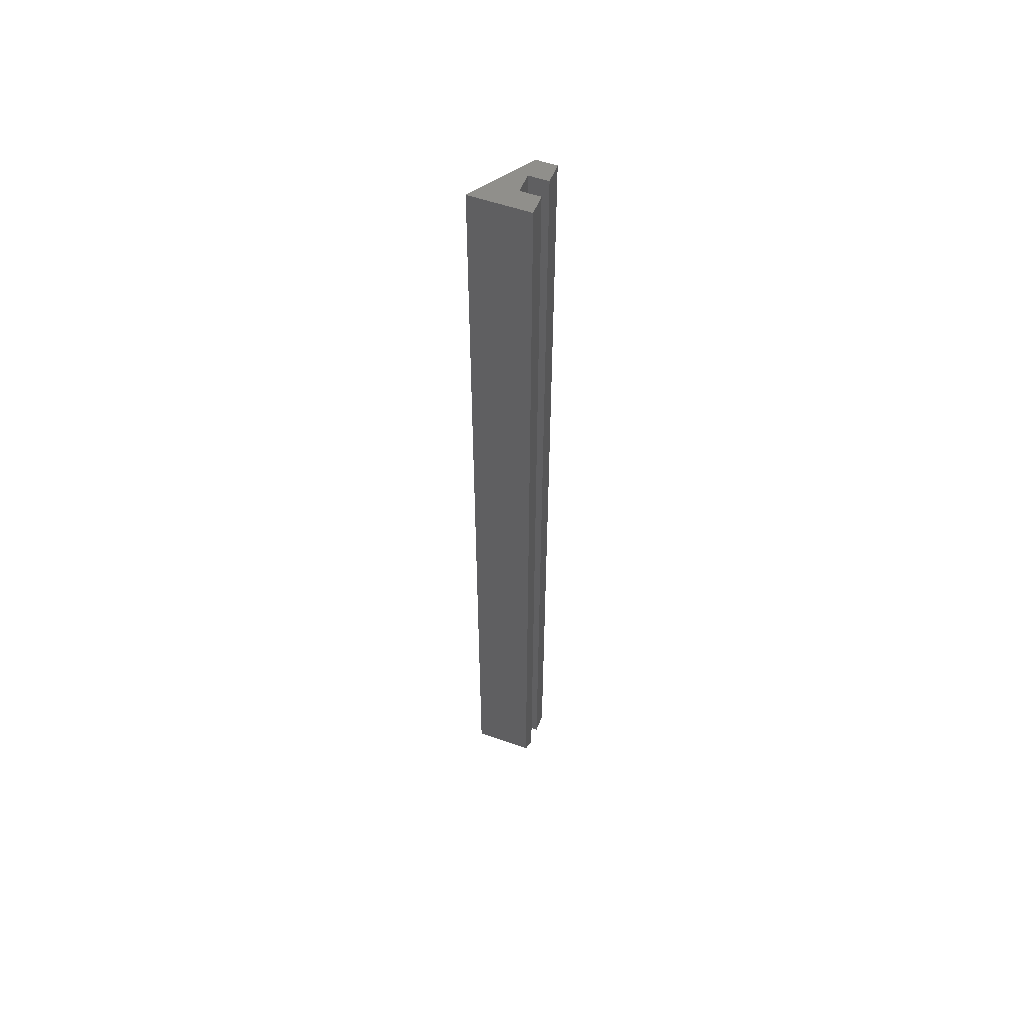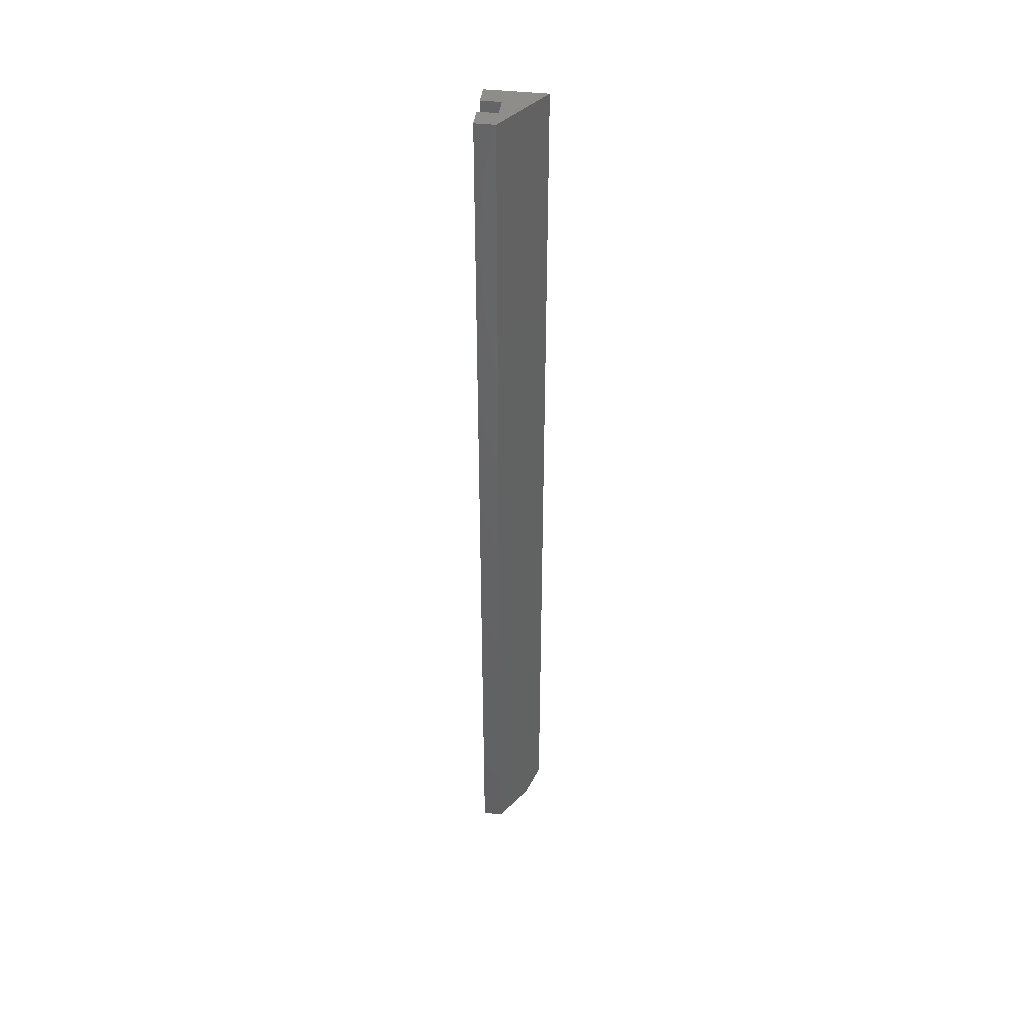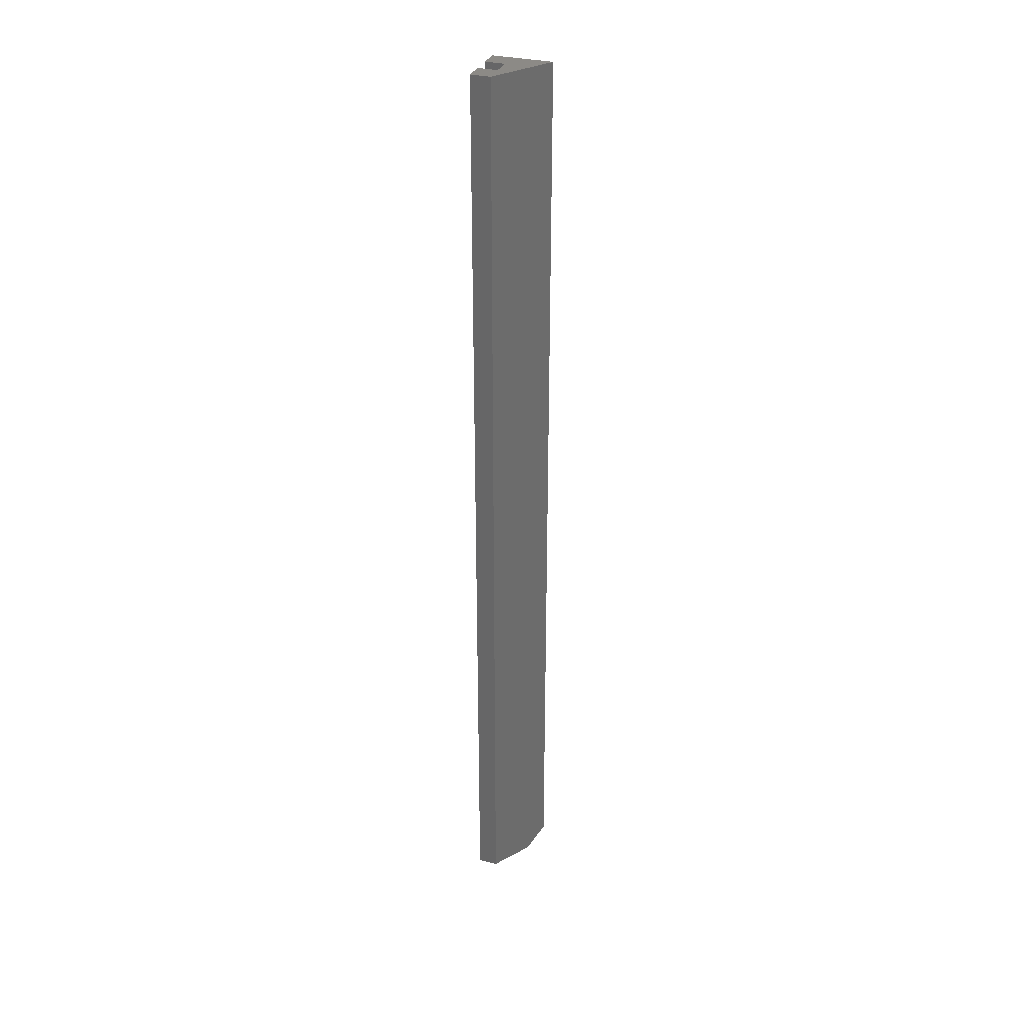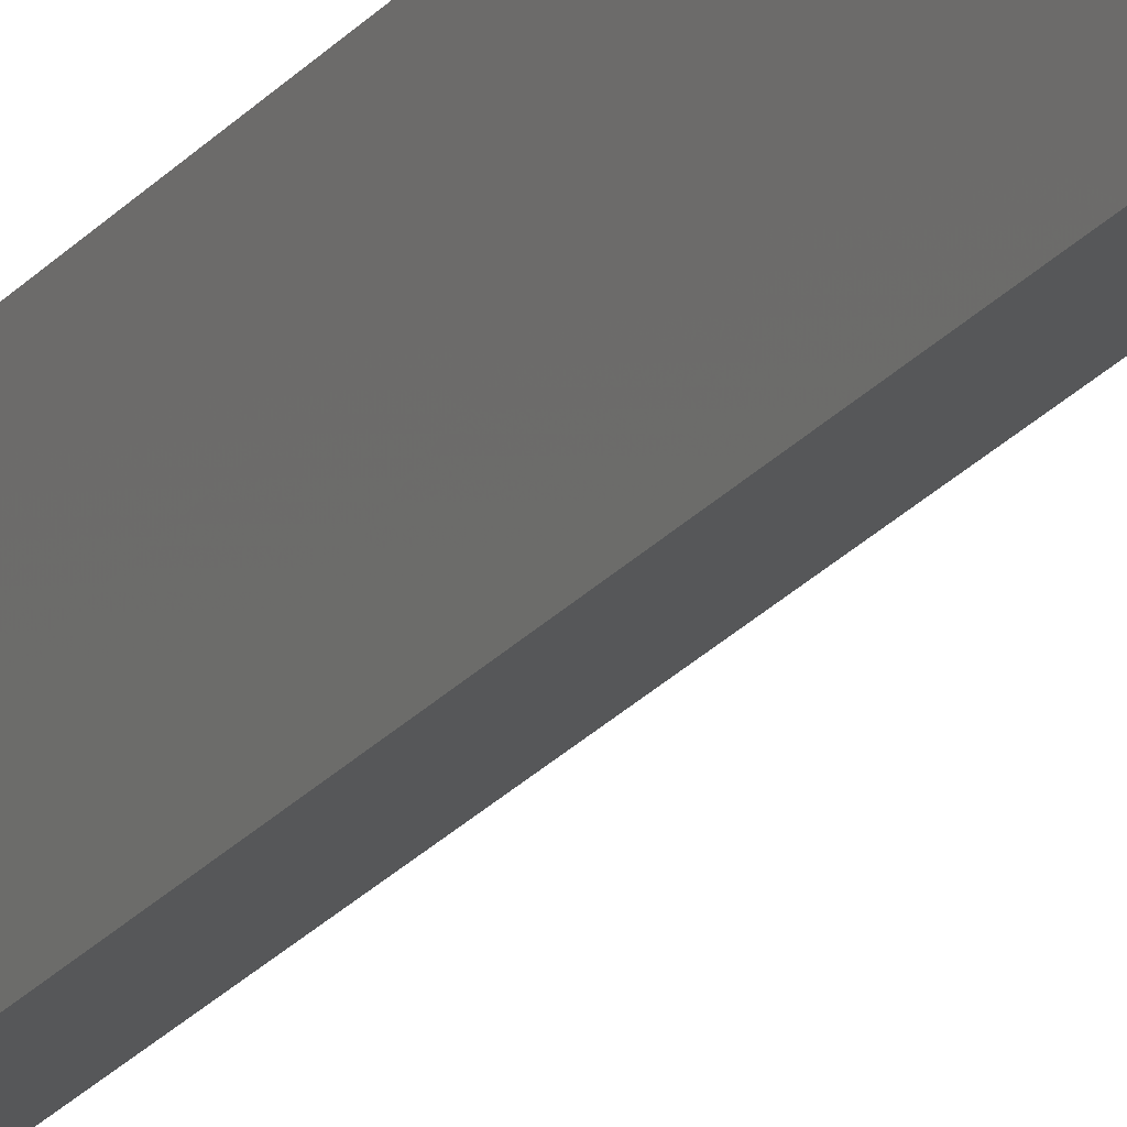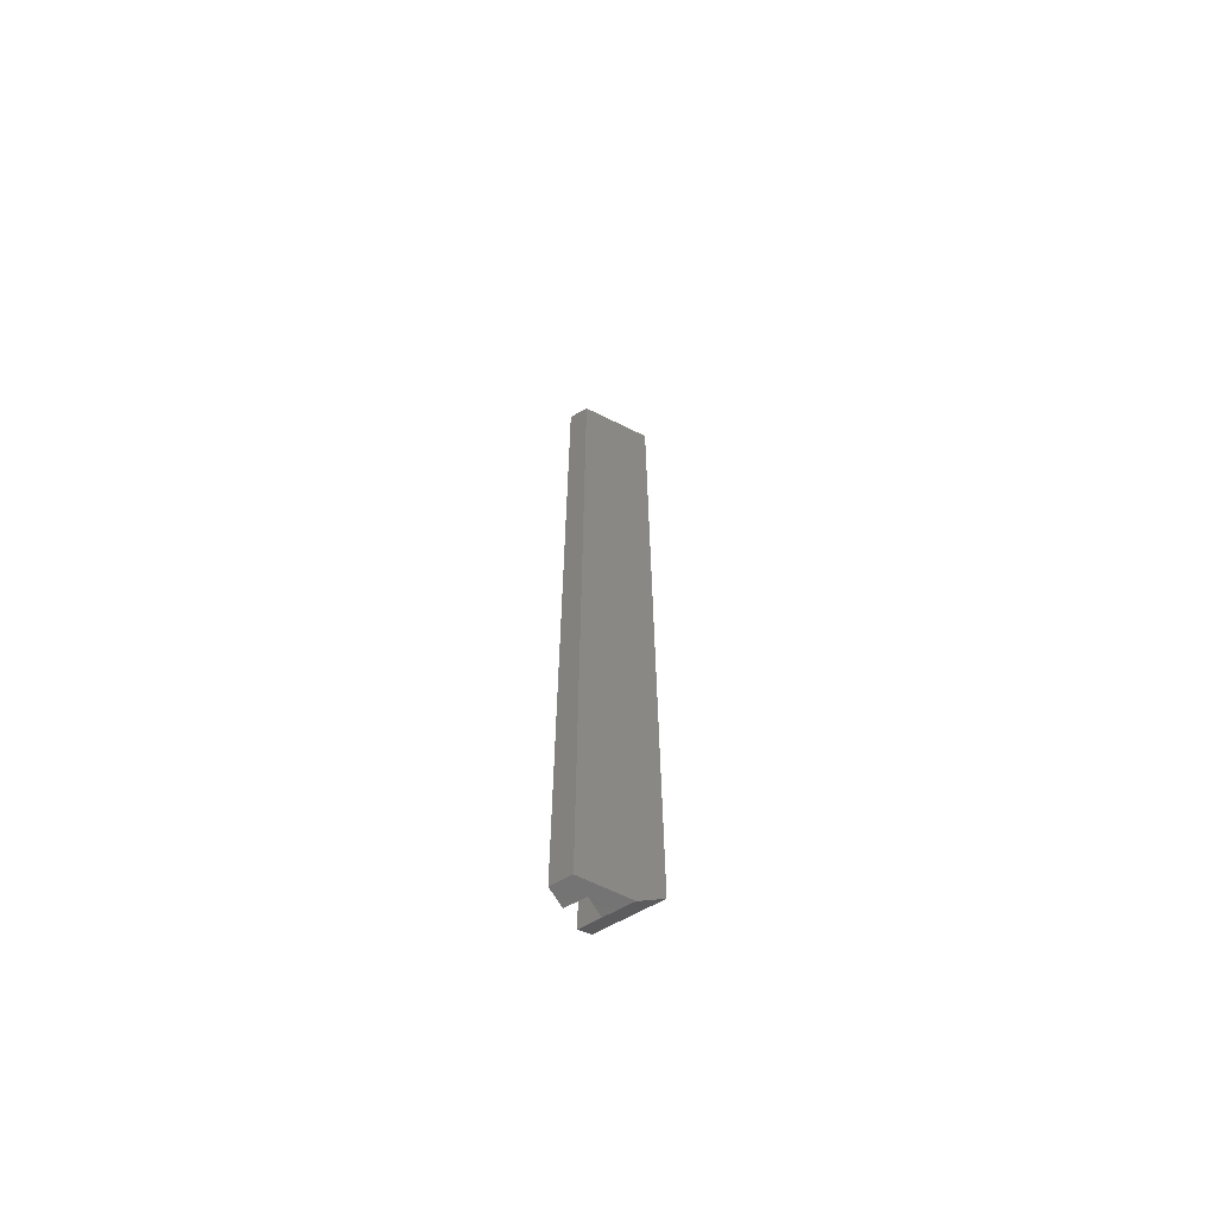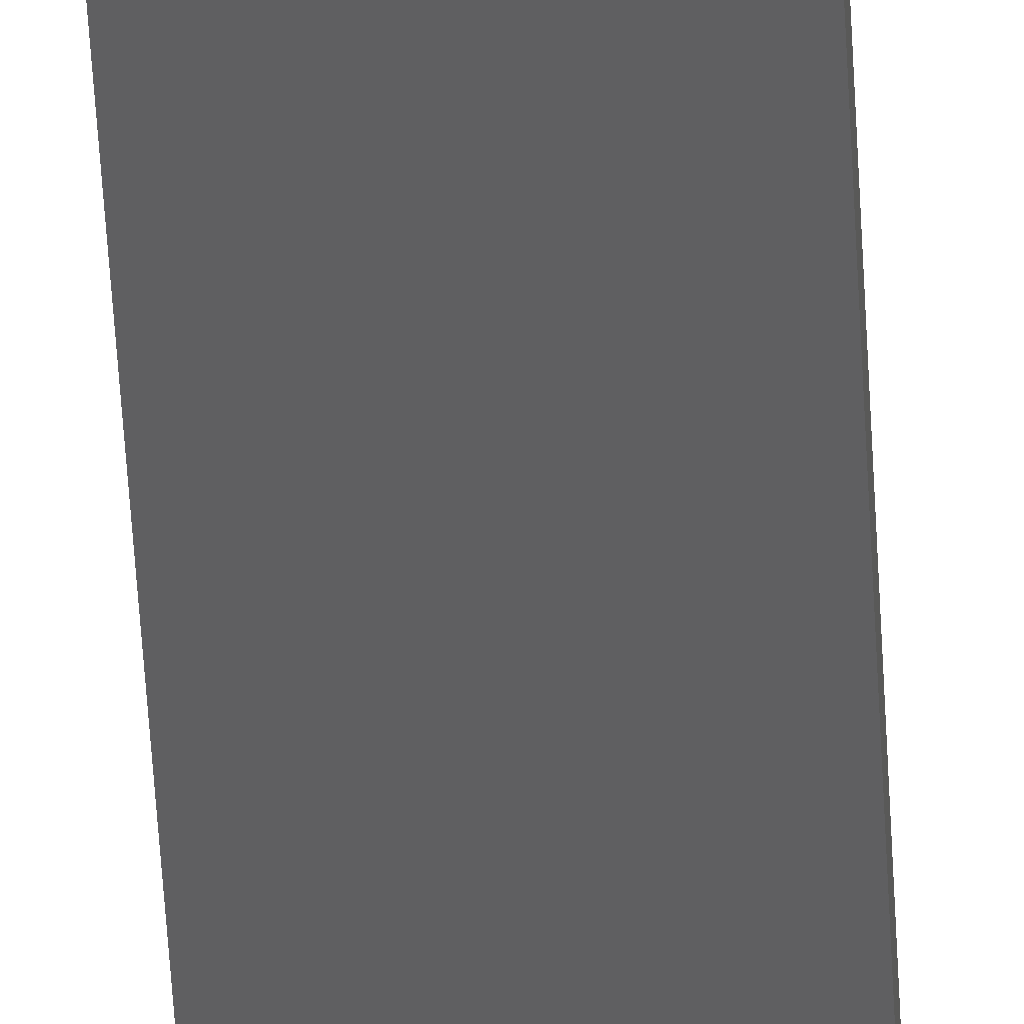
<metadata>
{"format":"stl","ext":"stl","renderer":"f3d","projection":"perspective","resolution":1024,"background":"white","views":[{"elev":54.5,"azim":-69.4,"up":"+Y"},{"elev":42.4,"azim":97.5,"up":"+Y"},{"elev":31.9,"azim":109.2,"up":"+Y"},{"elev":-22.2,"azim":-27.7,"up":"+Z"},{"elev":-65.3,"azim":119.7,"up":"+Y"},{"elev":-42.2,"azim":2.6,"up":"+Z"}]}
</metadata>
<code>
# stl→obj: 17 verts, 30 faces
v 0 -0.7344 0
v 0.01562 -0.75 0.01042
v 0 -0.7344 0.04688
v 0.01579 -0.75 0.03158
v 0.01579 -0.75 0.04688
v 0.03109 -0.75 0.03158
v 0.04688 -0.75 0.03125
v 0.04688 -0.75 0.04688
v 0.03109 -0.75 0.04688
v 0 0 0
v 2.87e-18 0 0.04688
v 0.01579 0 0.03158
v 0.01579 0 0.04688
v 0.03109 0 0.03158
v 0.03109 0 0.04688
v 0.04688 0 0.04688
v 0.04688 0 0.03125
f 1 2 3
f 3 2 4
f 3 4 5
f 6 4 2
f 6 2 7
f 6 7 8
f 6 8 9
f 10 11 12
f 11 13 12
f 14 15 16
f 14 16 17
f 14 17 10
f 14 10 12
f 17 16 7
f 7 16 8
f 11 10 3
f 3 10 1
f 2 1 7
f 7 1 10
f 7 10 17
f 13 11 5
f 5 11 3
f 12 13 4
f 4 13 5
f 14 12 6
f 6 12 4
f 15 14 9
f 9 14 6
f 16 15 8
f 8 15 9

</code>
